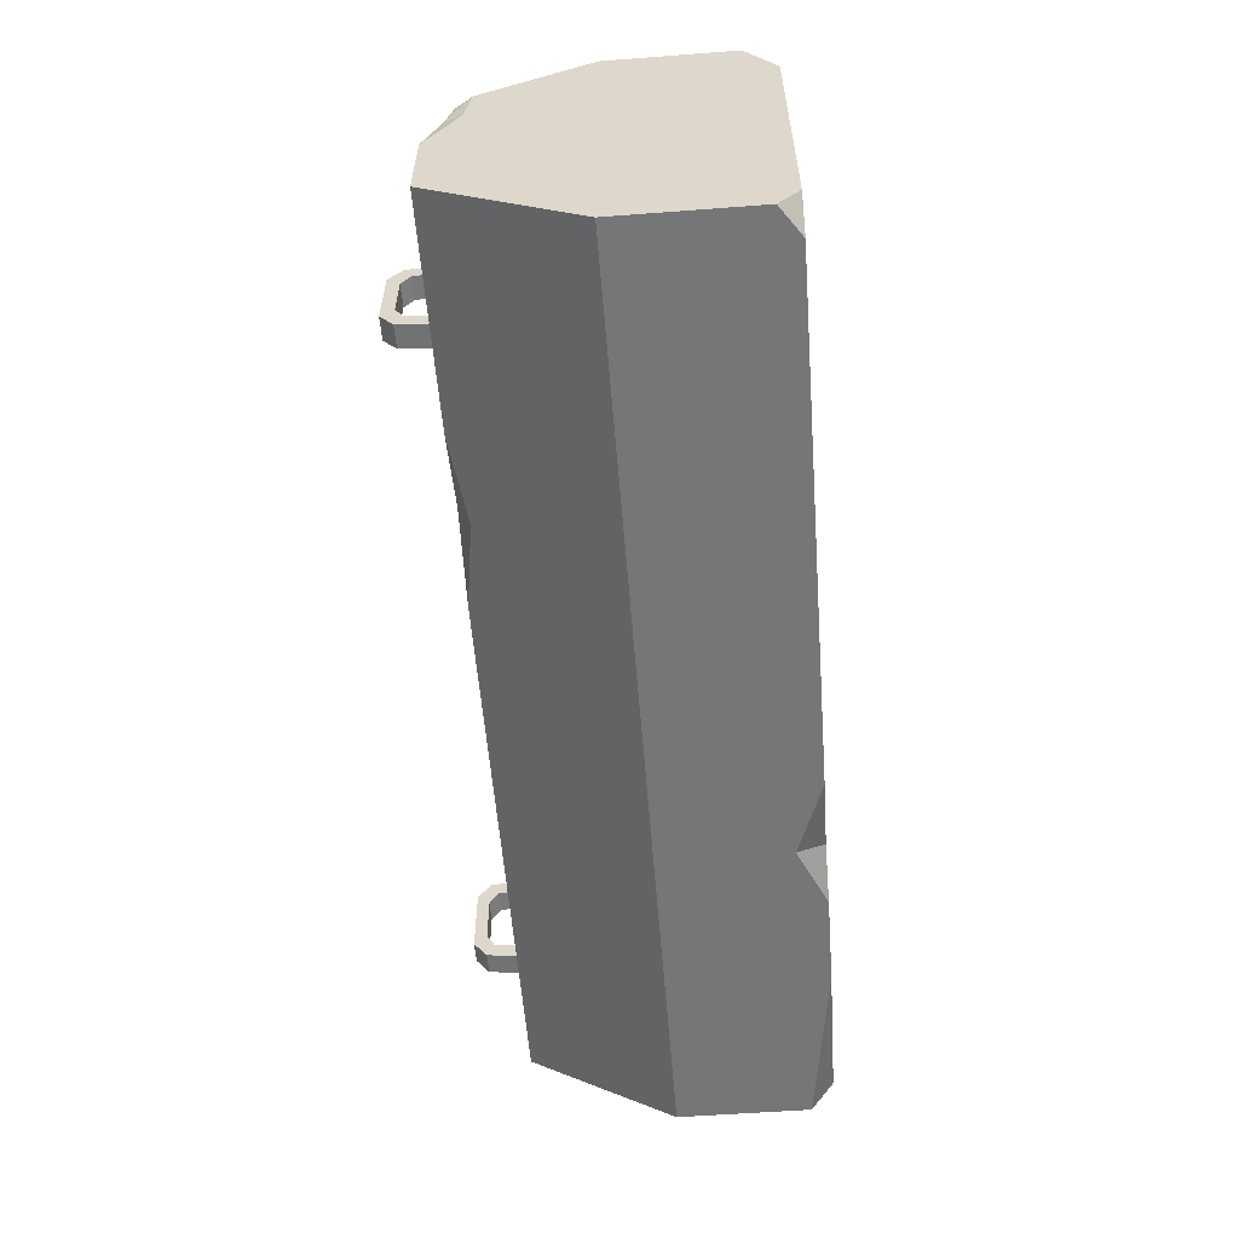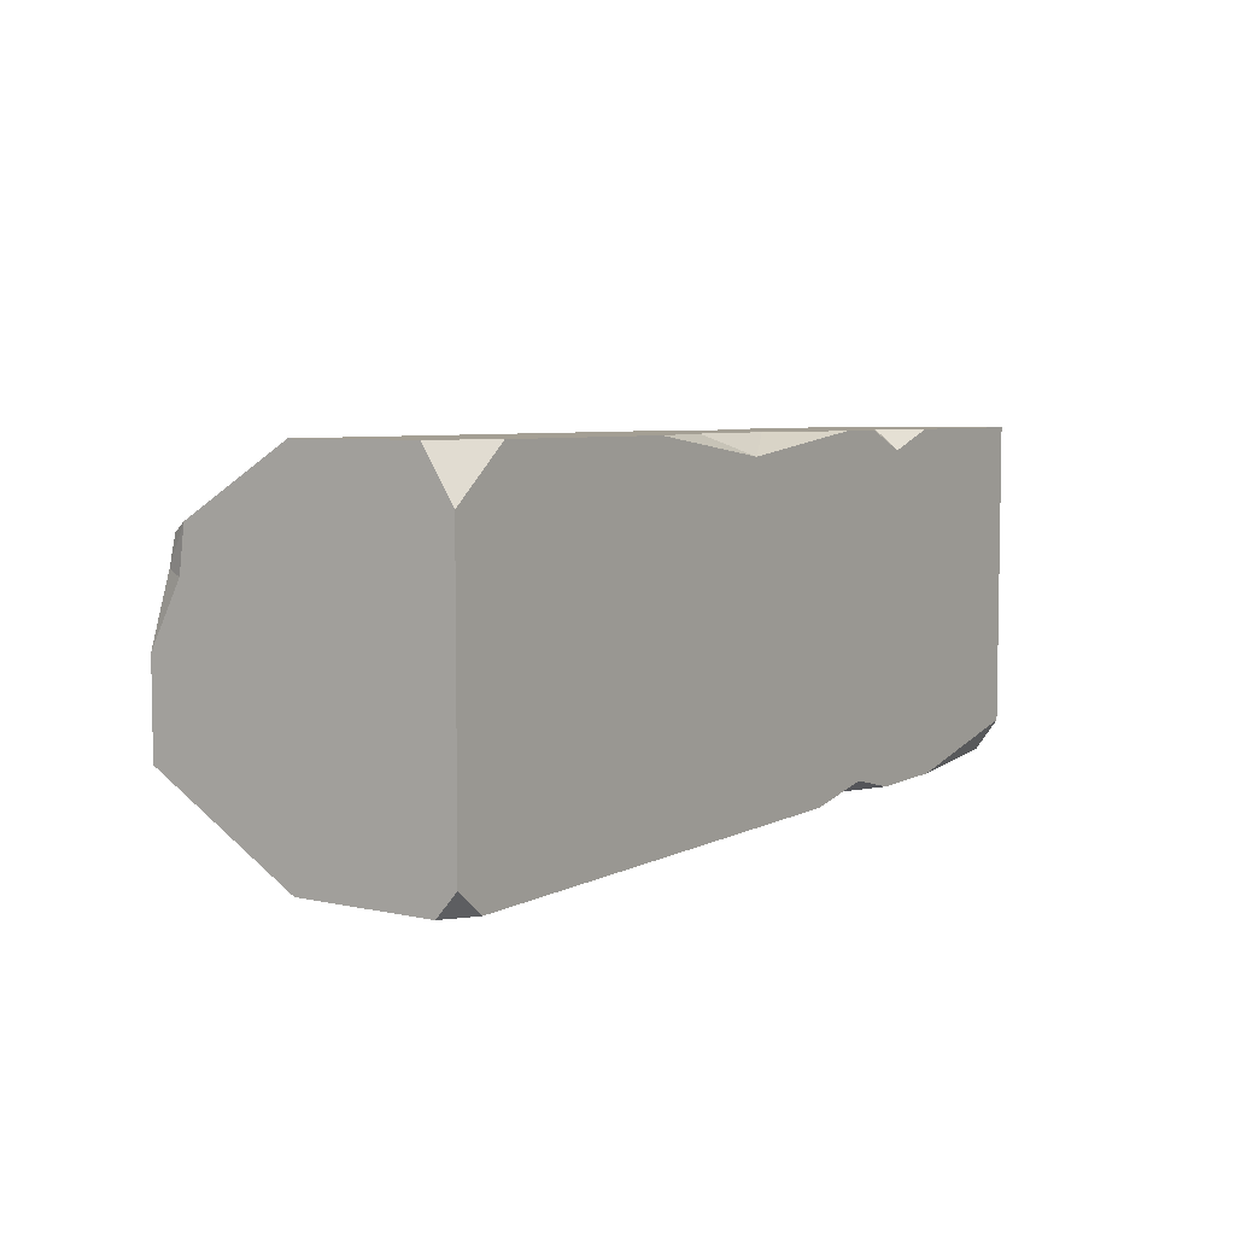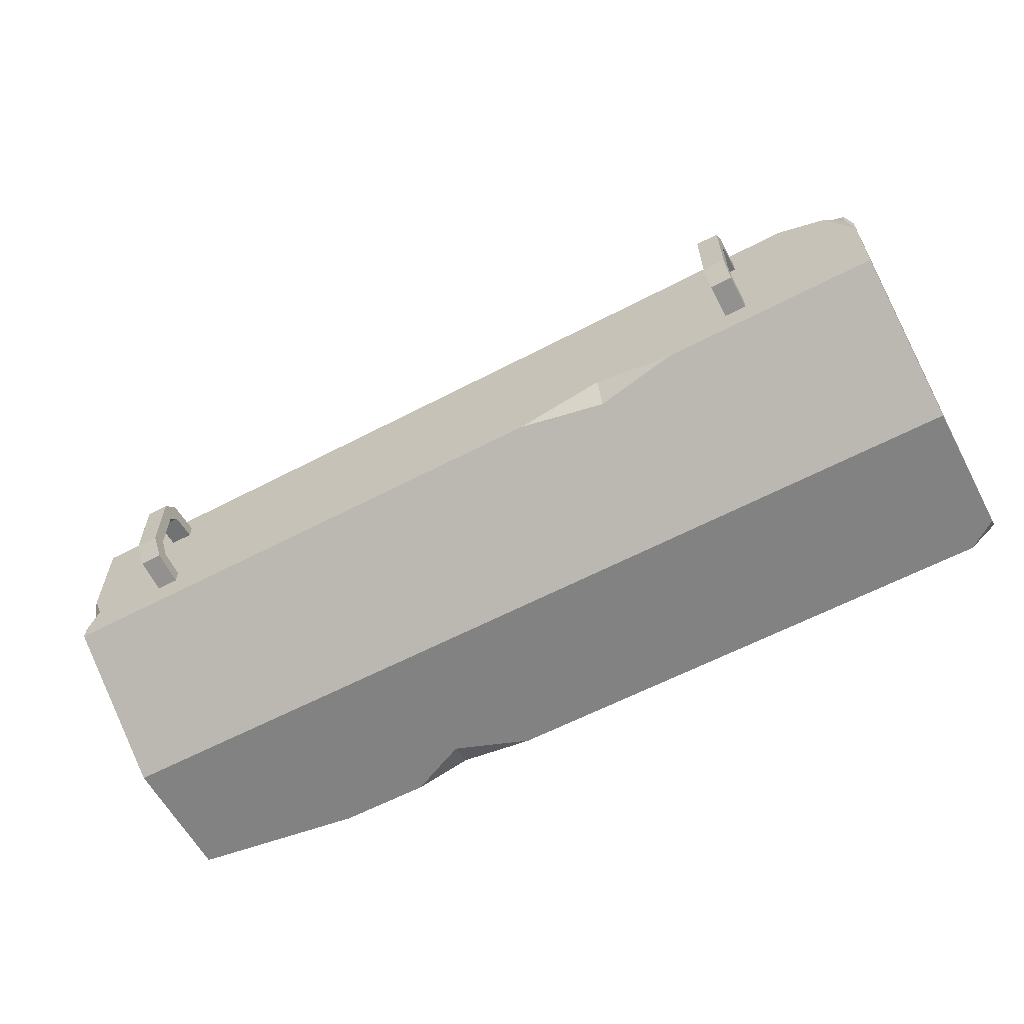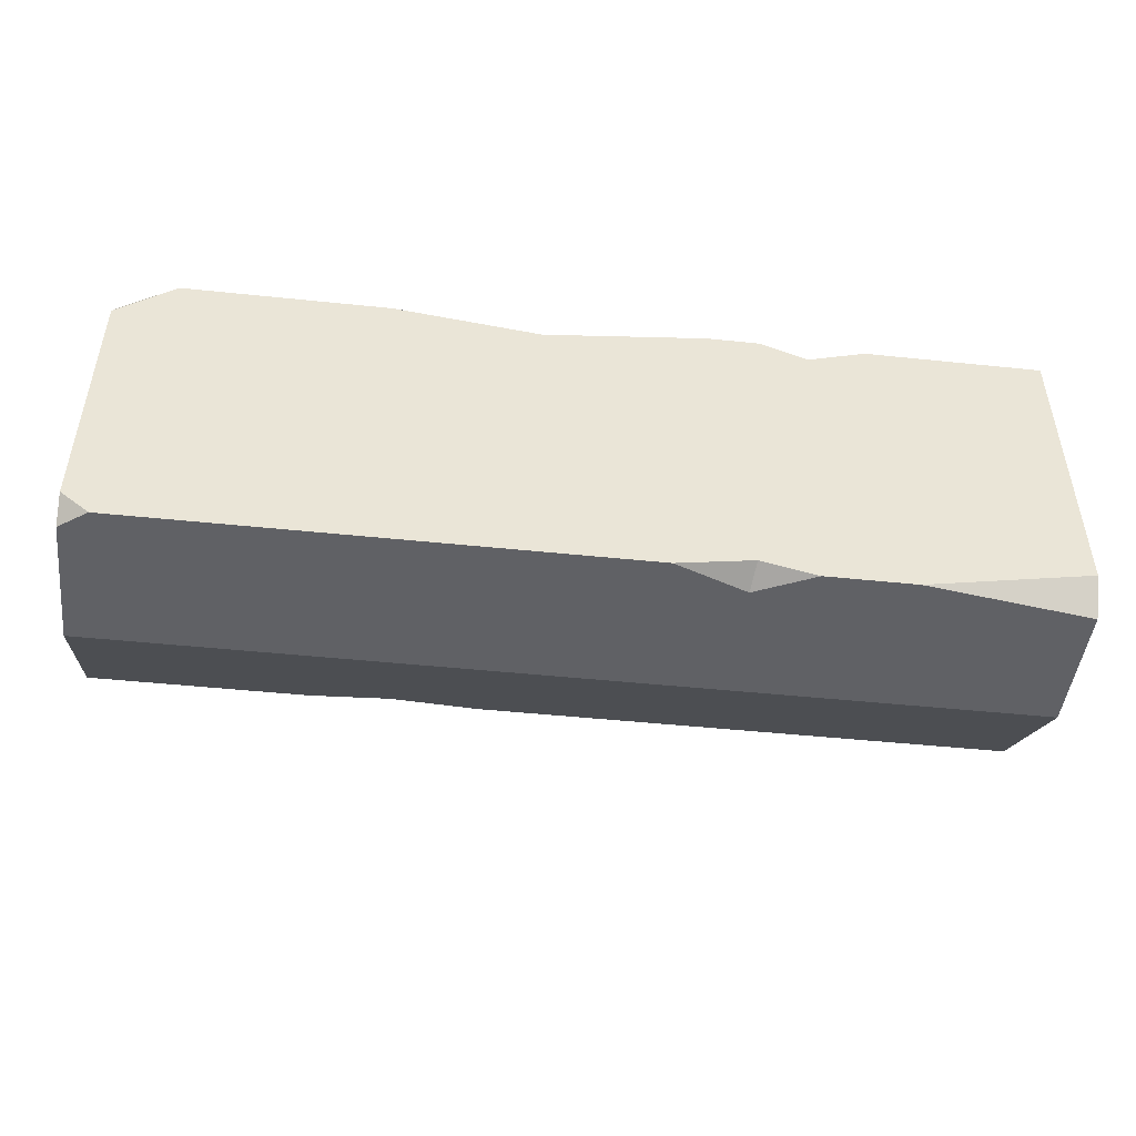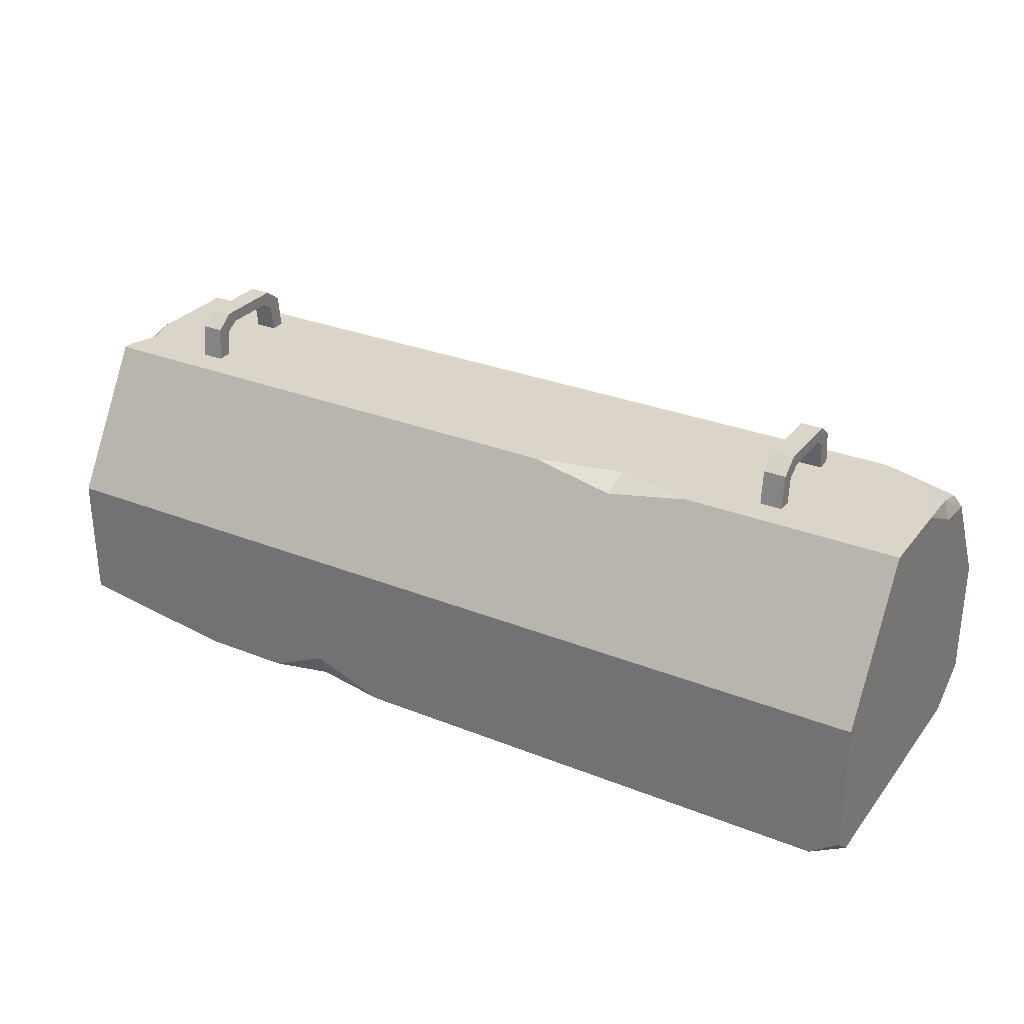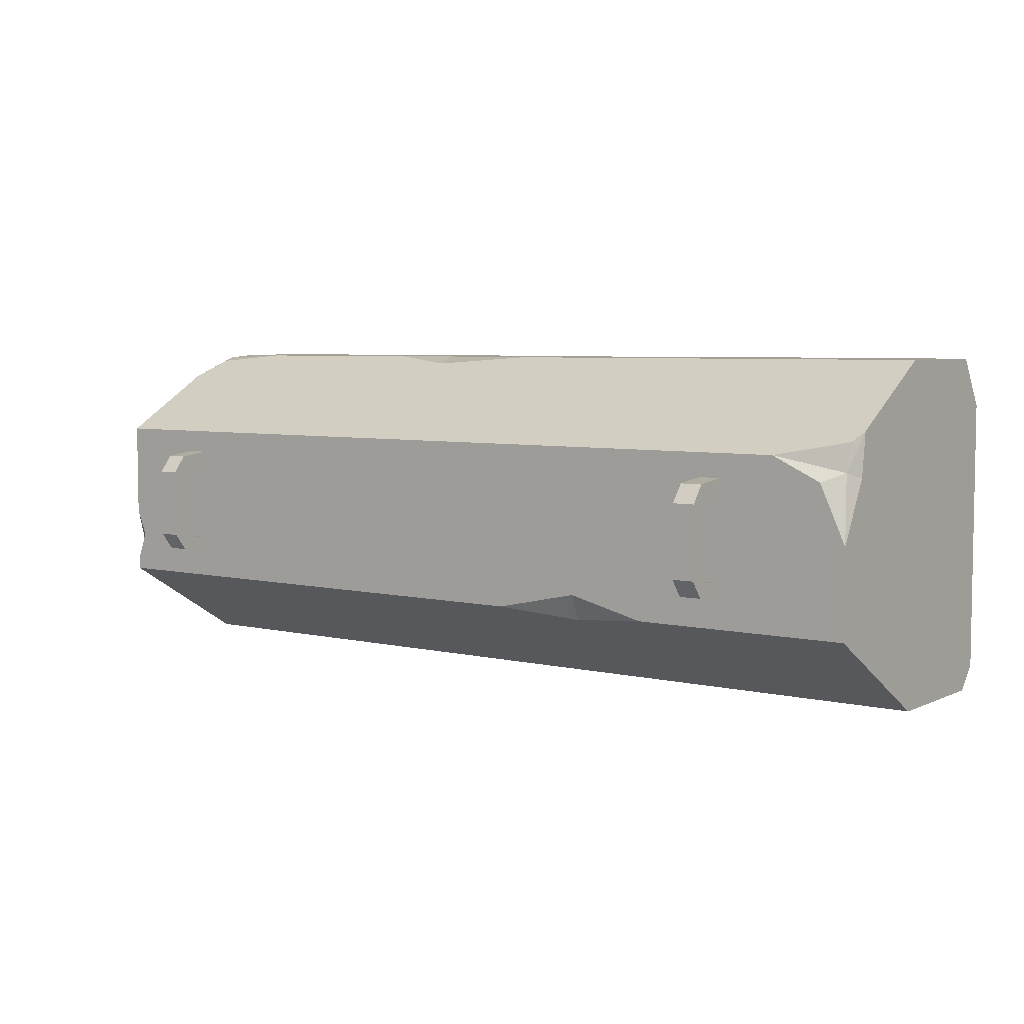
<metadata>
{"format":"obj","ext":"obj","renderer":"f3d","projection":"perspective","resolution":1024,"background":"white","views":[{"elev":-56.8,"azim":-85.5,"up":"+Z"},{"elev":5.6,"azim":-56.5,"up":"+Z"},{"elev":-60.7,"azim":-151.8,"up":"+Z"},{"elev":-47.4,"azim":-6.7,"up":"+Z"},{"elev":29.4,"azim":-149.5,"up":"+Y"},{"elev":5.4,"azim":-143.7,"up":"+Z"}]}
</metadata>
<code>
v -100.6 6.491 38.11
v 99.36 0 38.11
v -100.6 33.03 38.11
v 97.2 31.65 37.46
v -100.6 33.03 -35.26
v 99.36 33.03 -35.26
v -94.44 0 -35.26
v 99.36 5.037 -35.26
v -99.13 60.82 16.35
v 99.36 64 19.49
v 99.36 64 -16.64
v -100.6 64 -16.64
v -67.78 71.47 7.578
v -67.78 71.47 -3.468
v -67.78 74.13 9.761
v -67.78 74.13 -5.651
v -72.56 74.13 9.761
v -72.56 74.13 -5.651
v -72.56 71.47 7.578
v -72.56 71.47 -3.468
v -72.56 69.64 -6.396
v -67.78 69.64 -6.396
v -72.56 71.22 -9.44
v -67.78 71.22 -9.44
v -72.56 69.64 10.51
v -67.78 69.64 10.51
v -67.78 71.22 13.55
v -72.56 71.22 13.55
v -72.56 64 -7.007
v -67.78 64 -7.007
v -72.56 64 -10.27
v -67.78 64 -10.27
v -72.56 64 11.12
v -67.78 64 11.12
v -67.78 64 14.38
v -72.56 64 14.38
v 74.79 71.47 -3.468
v 74.79 71.47 7.578
v 74.79 74.13 -5.651
v 74.79 74.13 9.761
v 79.57 74.13 -5.651
v 79.57 74.13 9.761
v 79.57 71.47 -3.468
v 79.57 71.47 7.578
v 79.57 69.64 10.51
v 74.79 69.64 10.51
v 79.57 71.22 13.55
v 74.79 71.22 13.55
v 79.57 69.64 -6.396
v 74.79 69.64 -6.396
v 74.79 71.22 -9.44
v 79.57 71.22 -9.44
v 79.57 64 11.12
v 74.79 64 11.12
v 79.57 64 14.38
v 74.79 64 14.38
v 79.57 64 -7.007
v 74.79 64 -7.007
v 74.79 64 -10.27
v 79.57 64 -10.27
v -97.93 54.71 -22.23
v -97.93 54.71 25.07
v -97.93 48.33 28.91
v -88.69 43.87 31.59
v 97.42 46.83 29.81
v 89.53 43.87 31.59
v 97.42 51.16 27.21
v 90.18 54.71 25.07
v -97.93 47.84 -26.35
v -90.85 43.87 -28.74
v 92.75 43.87 -28.74
v 97.42 47.6 -26.5
v 97.42 51.26 -24.3
v 91.26 54.71 -22.23
v -100.6 64 2.226
v -84.47 64 19.49
v -99.25 59.24 22.35
v -100.6 55.86 24.38
v -95.03 64 14.5
v -100.6 57.09 15.16
v 99.36 64 -1.755
v 99.36 64 -13.94
v 96.98 64 -7.644
v 99.36 62.12 -8.945
v 78.96 33.03 38.11
v 95.45 35.53 36.6
v 99.36 42.34 32.51
v 99.36 33.03 32.62
v 99.36 17.12 38.11
v 95.17 26.14 38.11
v -100.6 0 27.79
v -87.99 0 38.11
v -42.83 0 38.11
v 25.17 0 38.11
v -21.97 5.249 38.11
v 1.625 5.873 38.11
v -10.51 -0 33.79
v 36.69 0 38.11
v 60.05 0 38.11
v 45.8 4.334 38.11
v 47.2 -0 33.87
v 99.36 0 -28.07
v 63.12 0 -35.26
v 14.95 0 -35.26
v 43.69 0 -35.26
v 30.81 5.885 -35.26
v 31.59 -0 -32.33
v -100.6 4.366 -35.26
v -100.6 0 -30.18
v -53.57 64 -16.64
v -17.34 64 -16.64
v -36.45 64 -12.49
v -36.12 61.29 -18.27
v -0.9807 33.03 38.11
v 35.67 33.03 38.11
v 21.54 35.77 36.46
v 24.62 28.46 38.11
f 89 100 99 2
f 112 75 79 83
f 1 91 92
f 2 102 8 6 88 89
f 7 109 108
f 113 74 61
f 13 14 16 15
f 15 16 18 17
f 17 18 20 19
f 19 20 14 13
f 14 20 21 22
f 20 18 23 21
f 18 16 24 23
f 16 14 22 24
f 19 13 26 25
f 13 15 27 26
f 15 17 28 27
f 17 19 25 28
f 22 21 29 30
f 21 23 31 29
f 23 24 32 31
f 24 22 30 32
f 25 26 34 33
f 26 27 35 34
f 27 28 36 35
f 28 25 33 36
f 37 38 40 39
f 39 40 42 41
f 41 42 44 43
f 43 44 38 37
f 38 44 45 46
f 44 42 47 45
f 42 40 48 47
f 40 38 46 48
f 43 37 50 49
f 37 39 51 50
f 39 41 52 51
f 41 43 49 52
f 46 45 53 54
f 45 47 55 53
f 47 48 56 55
f 48 46 54 56
f 49 50 58 57
f 50 51 59 58
f 51 52 60 59
f 52 49 57 60
f 5 3 78 80
f 86 87 65 66
f 84 88 6 11 82
f 70 5 69
f 6 72 73 11
f 3 64 63
f 62 63 64 66 65 67 68
f 68 67 10
f 6 71 72
f 74 73 72 71 70 69 61
f 5 70 71 6
f 61 69 5 12
f 73 74 11
f 10 67 65 87
f 76 77 62 68 10
f 3 63 62 77 78
f 85 86 66 116 115
f 9 79 75
f 9 77 76
f 78 77 9
f 75 80 9
f 9 80 78
f 76 79 9
f 84 83 81
f 82 83 84
f 4 86 85
f 4 87 86
f 4 88 87
f 89 88 4
f 85 90 4
f 4 90 89
f 101 107 105 103 102
f 97 95 93
f 94 96 97
f 97 96 95
f 98 101 100
f 100 101 99
f 102 103 8
f 105 107 106
f 106 107 104
f 106 5 6
f 108 109 91 1 3 5
f 85 100 89 90
f 100 96 94 98
f 3 1 92 93 95
f 96 117 114 3 95
f 5 80 75 12
f 87 88 84 81 10
f 83 79 76 10 81
f 106 6 8 103 105
f 7 108 5 106 104
f 101 102 2 99
f 97 109 7 104 107
f 97 107 101 98 94
f 92 91 109 97 93
f 111 113 112
f 112 113 110
f 113 61 12 110
f 11 74 113 111
f 112 83 82 11 111
f 12 75 112 110
f 115 116 117
f 117 116 114
f 85 115 117 100
f 100 117 96
f 116 64 3 114
f 116 66 64

</code>
